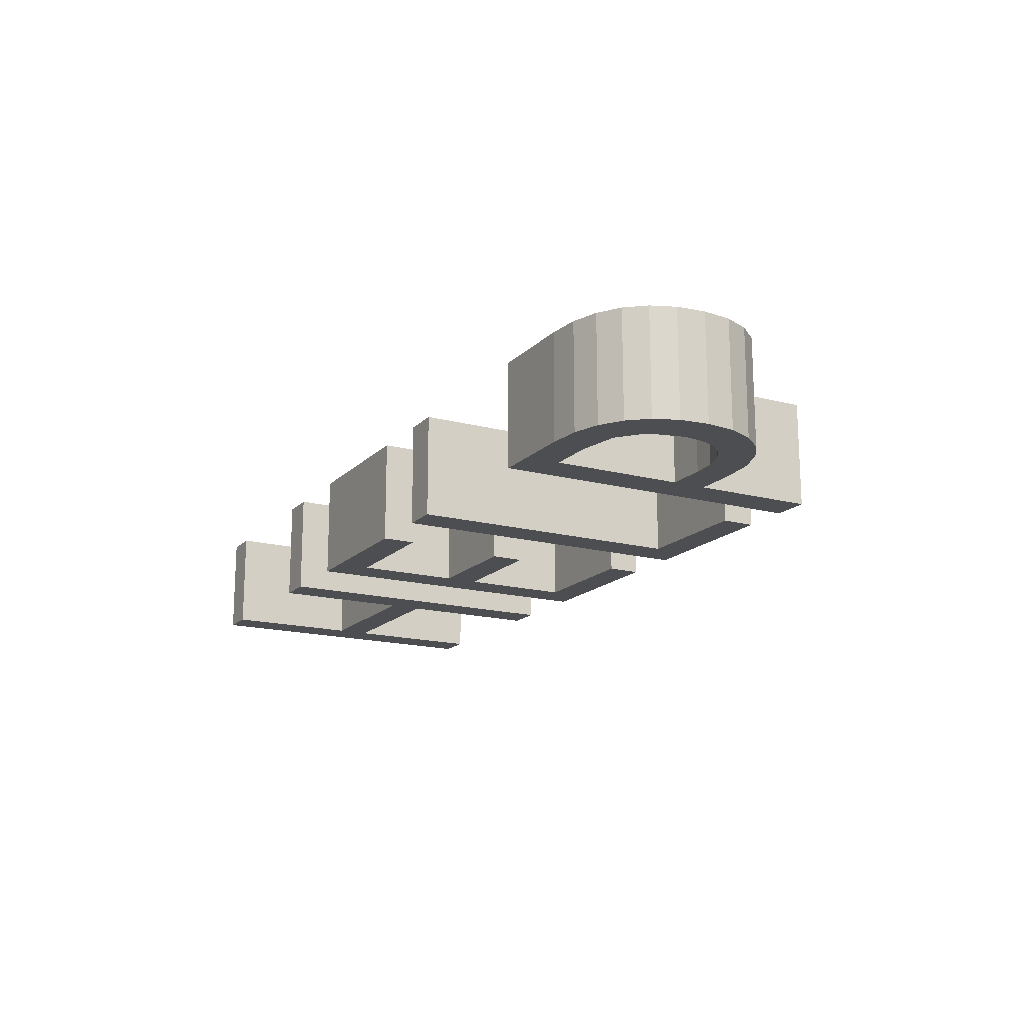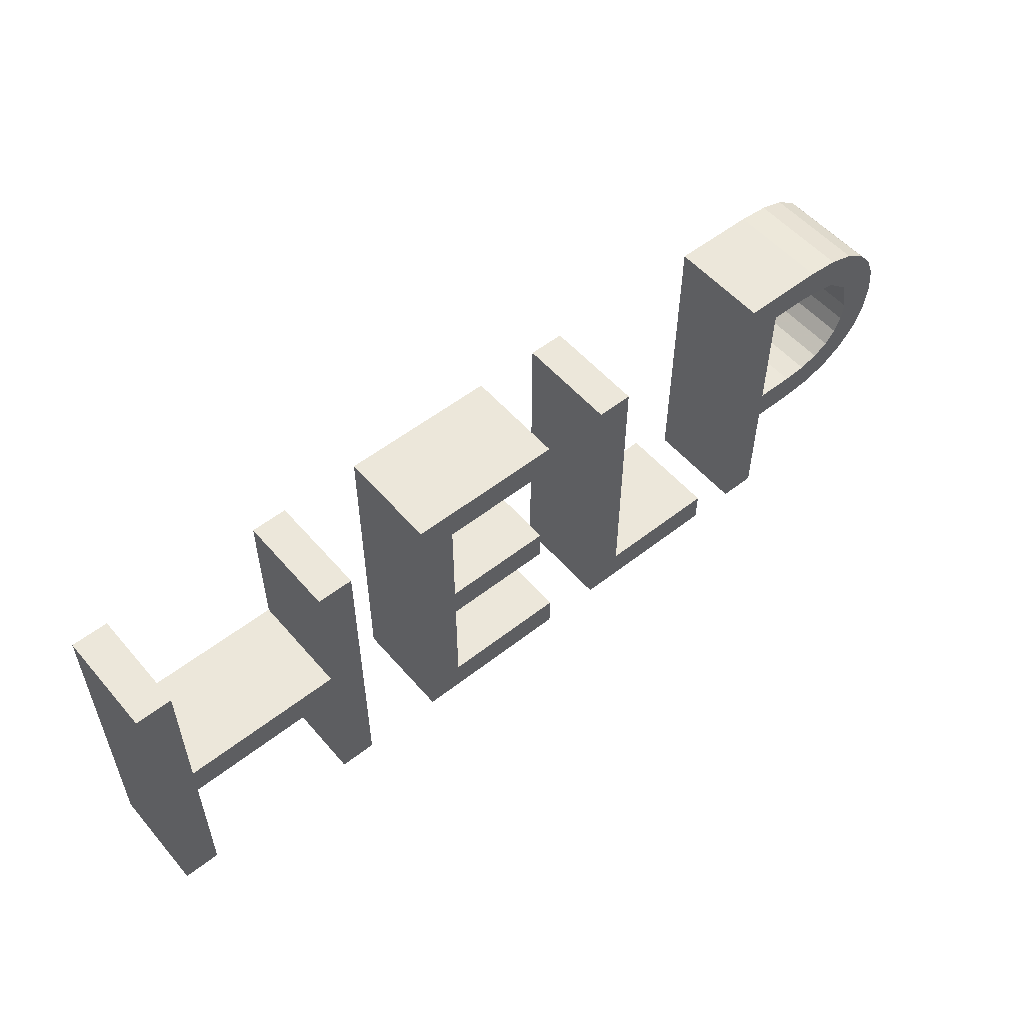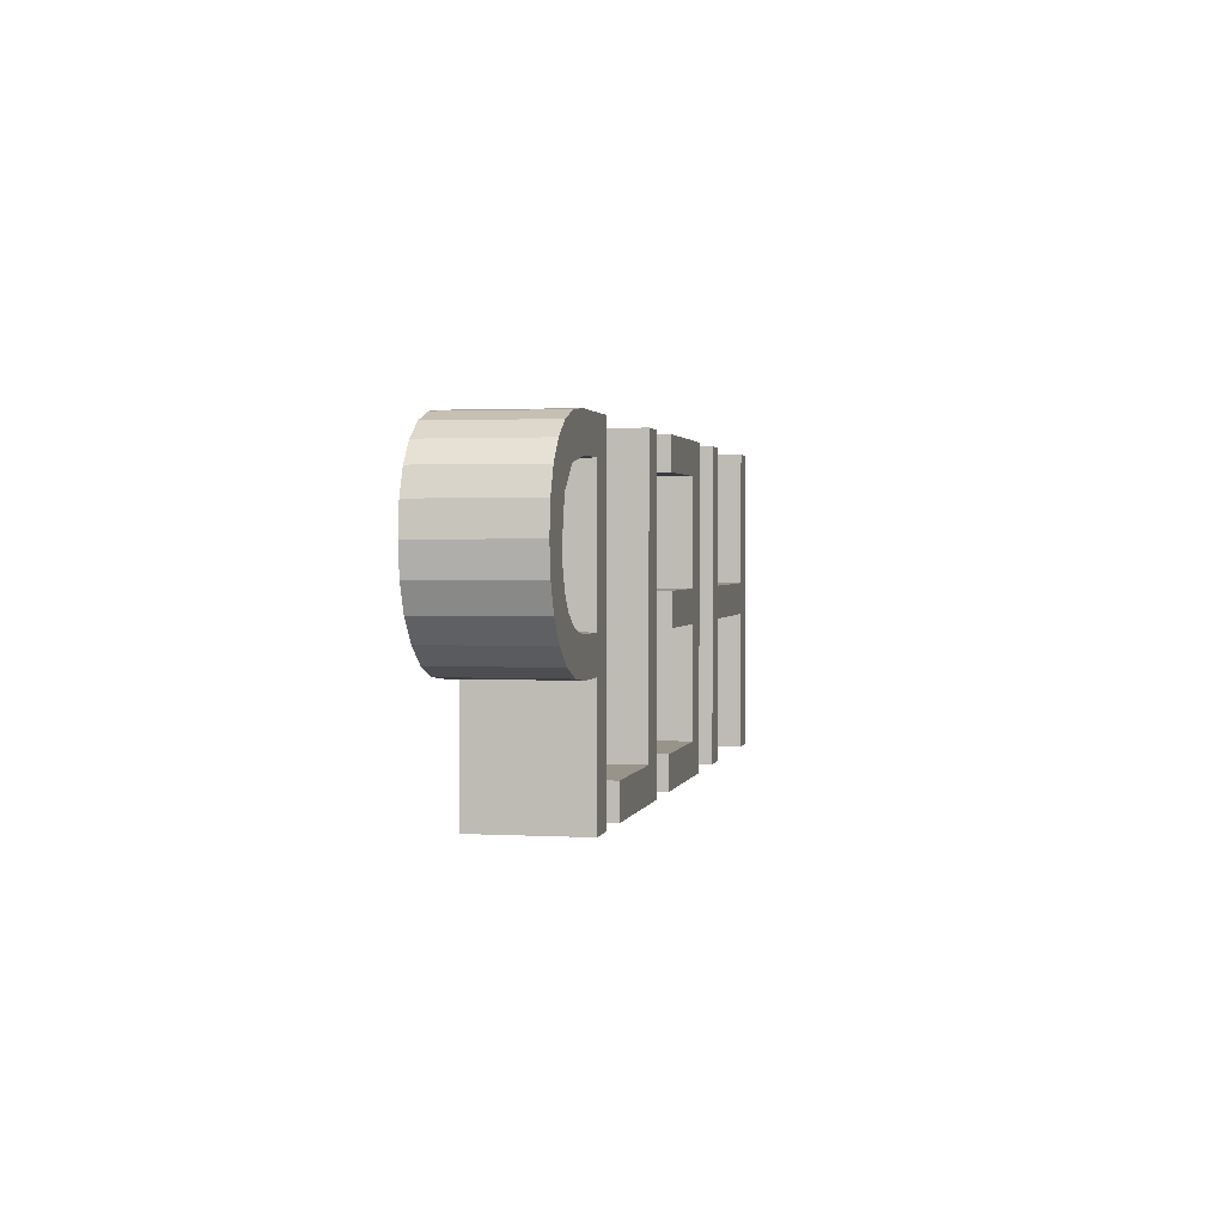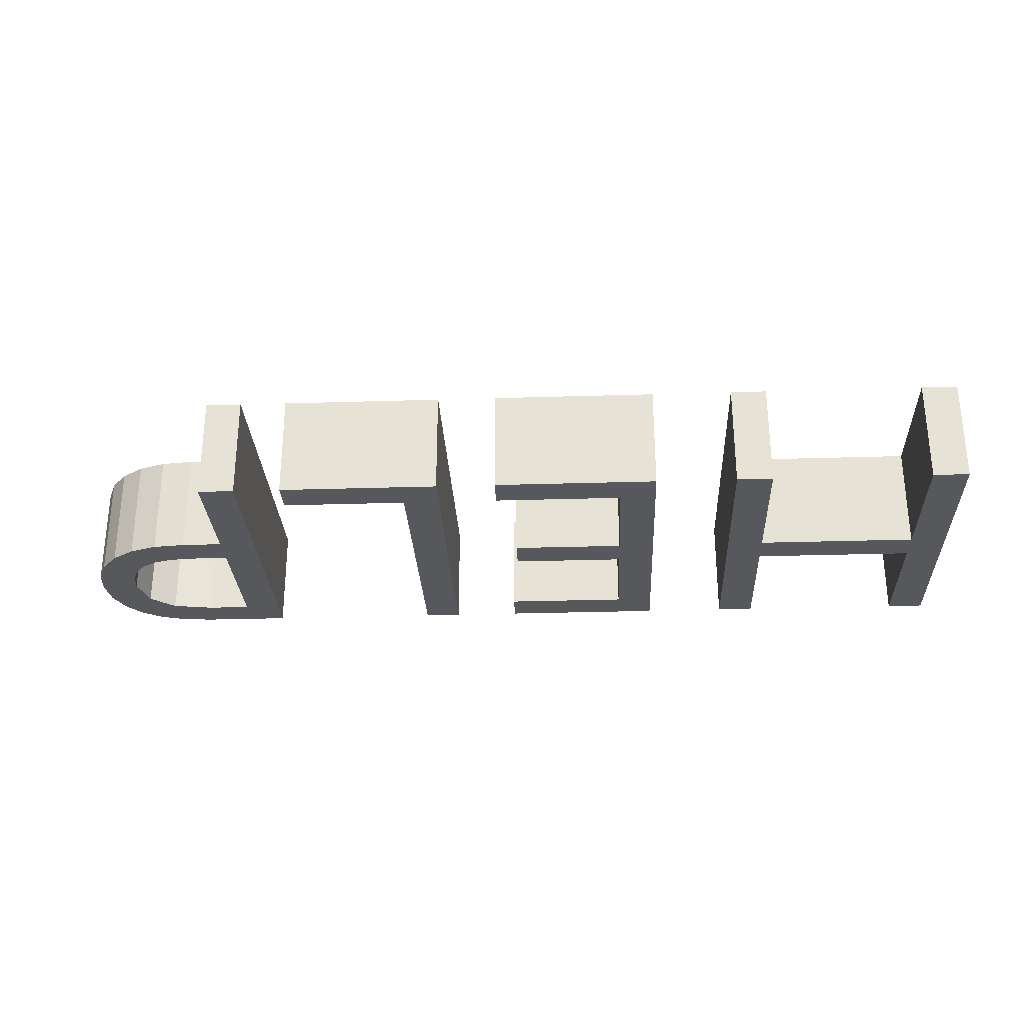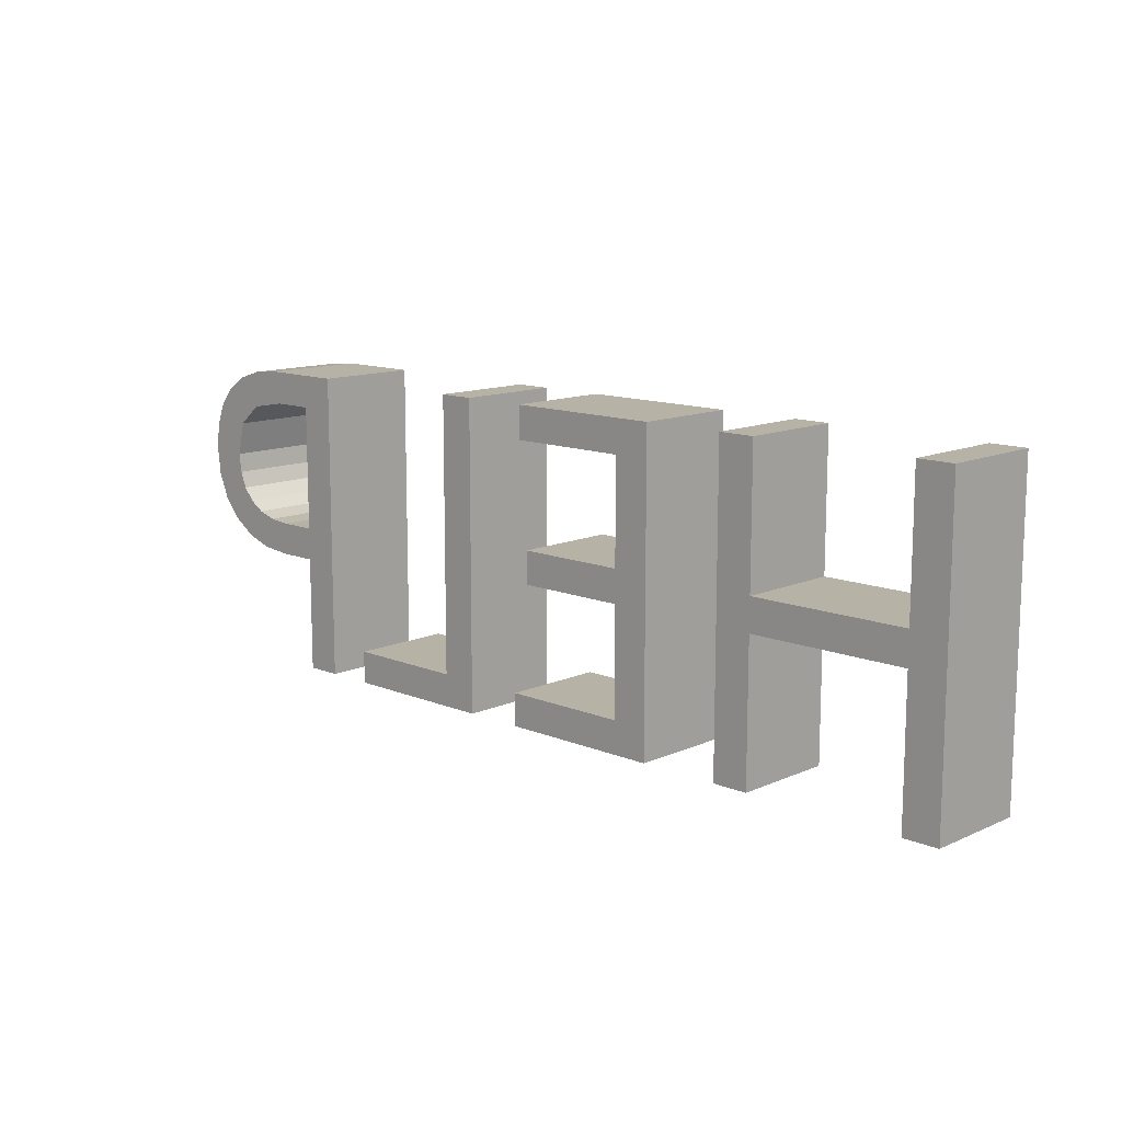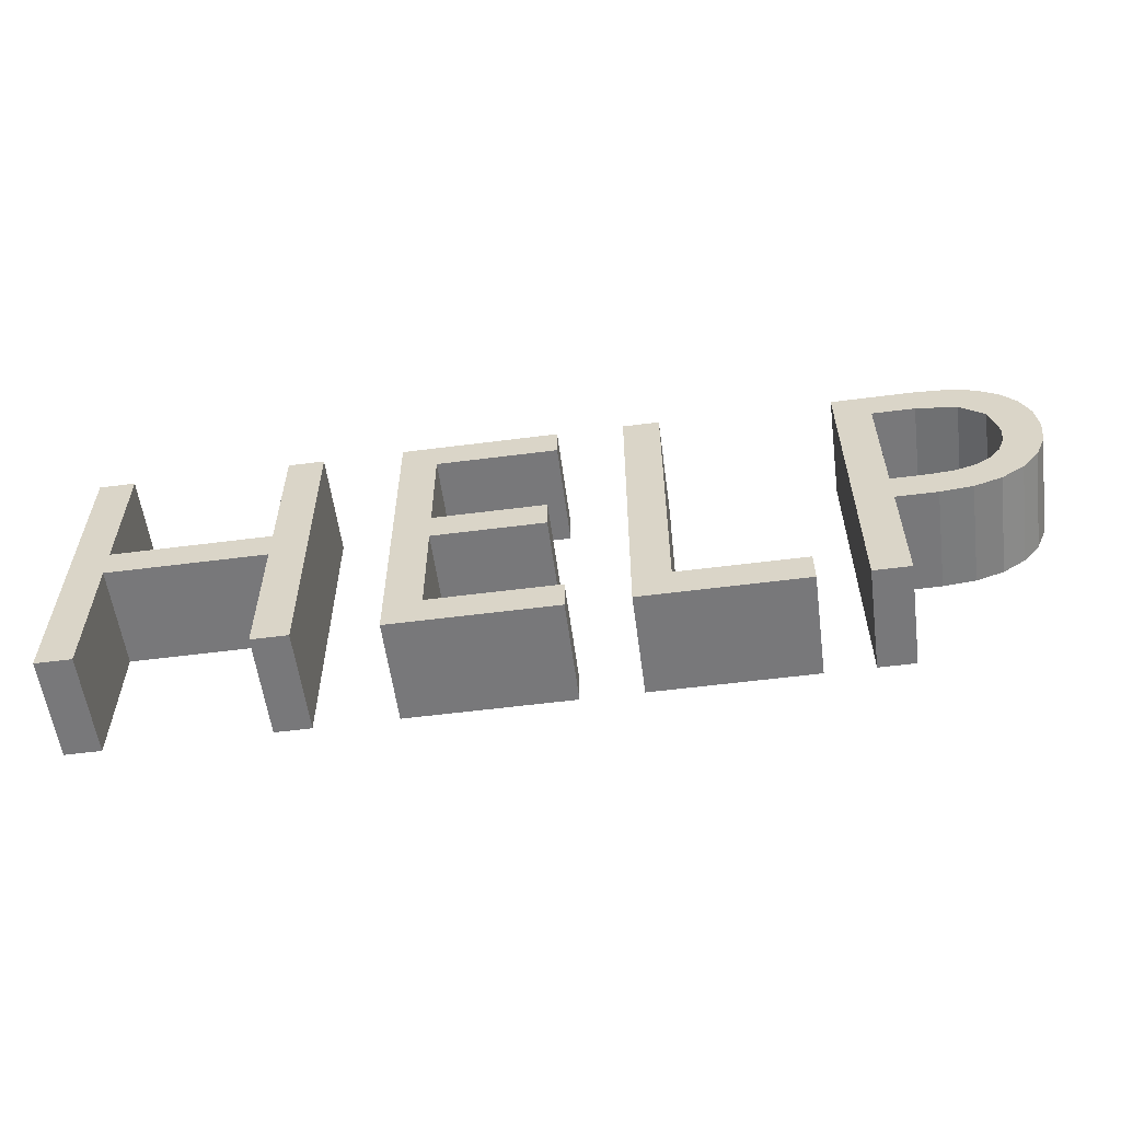
<metadata>
{"format":"obj","ext":"obj","renderer":"f3d","projection":"perspective","resolution":1024,"background":"white","views":[{"elev":-16.5,"azim":61.5,"up":"+Y"},{"elev":54.0,"azim":-39.8,"up":"+Z"},{"elev":1.7,"azim":101.4,"up":"+Z"},{"elev":-28.3,"azim":-177.3,"up":"+Y"},{"elev":12.3,"azim":-136.0,"up":"+Z"},{"elev":-57.5,"azim":7.6,"up":"+Z"}]}
</metadata>
<code>
o Object.1
v 9.362 -1.704 2.728
v 8.312 -1.704 3.572
v 8.312 -1.704 2.728
v 8.312 -1.704 6.838
v 8.312 -1.704 -0.283
v 7.379 -1.704 -0.283
v 7.379 -1.704 7.682
v 9.407 -1.704 6.838
v 10.44 -1.704 6.663
v 9.568 -1.704 7.682
v 11.07 -1.704 6.137
v 10.36 -1.704 7.613
v 11.55 -1.704 7.06
v 11.02 -1.704 7.406
v 12.17 -1.704 6.003
v 11.94 -1.704 6.589
v 12.16 -1.704 4.595
v 12.25 -1.704 5.305
v 11.47 -1.704 3.45
v 11.9 -1.704 3.977
v 10.19 -1.704 2.808
v 10.89 -1.704 3.048
v 11.27 -1.704 5.26
v 11.22 -1.704 4.764
v 11.05 -1.704 4.348
v 9.29 -1.704 3.572
v 10.76 -1.704 4.013
v 10.38 -1.704 3.768
v 9.883 -1.704 3.621
v 8.312 0.9689 2.728
v 8.312 0.9689 3.572
v 9.362 0.9689 2.728
v 8.312 0.9689 6.838
v 8.312 0.9689 -0.283
v 7.379 0.9689 -0.283
v 7.379 0.9689 7.682
v 9.407 0.9689 6.838
v 10.44 0.9689 6.663
v 9.568 0.9689 7.682
v 11.07 0.9689 6.137
v 10.36 0.9689 7.613
v 11.02 0.9689 7.406
v 11.55 0.9689 7.06
v 11.94 0.9689 6.589
v 12.17 0.9689 6.003
v 12.25 0.9689 5.305
v 12.16 0.9689 4.595
v 11.9 0.9689 3.977
v 11.47 0.9689 3.45
v 10.89 0.9689 3.048
v 10.19 0.9689 2.808
v 11.27 0.9689 5.26
v 11.22 0.9689 4.764
v 11.05 0.9689 4.348
v 9.29 0.9689 3.572
v 10.76 0.9689 4.013
v 10.38 0.9689 3.768
v 9.883 0.9689 3.621
f 1 2 3
f 1 3 30
f 1 30 32
f 21 1 32
f 21 32 51
f 22 21 51
f 22 51 50
f 19 22 50
f 19 50 49
f 20 19 49
f 20 49 48
f 17 20 48
f 17 48 47
f 18 17 47
f 18 47 46
f 15 18 46
f 15 46 45
f 16 15 45
f 16 45 44
f 13 16 44
f 13 44 43
f 14 13 43
f 14 43 42
f 12 14 42
f 12 42 41
f 10 12 41
f 10 41 39
f 7 10 39
f 7 39 36
f 6 7 36
f 6 36 35
f 5 6 35
f 5 35 34
f 3 5 34
f 4 5 3
f 34 35 33
f 30 34 33
f 31 30 33
f 4 31 33
f 8 4 33
f 8 33 37
f 9 8 37
f 9 37 38
f 11 9 38
f 11 38 40
f 23 11 40
f 23 40 52
f 24 23 52
f 24 52 53
f 25 24 53
f 25 53 54
f 27 25 54
f 27 54 56
f 28 27 56
f 28 56 57
f 29 28 57
f 29 57 58
f 26 29 58
f 26 58 55
f 2 26 55
f 2 55 31
f 31 55 51
f 21 26 2
f 55 58 51
f 21 29 26
f 58 57 51
f 47 51 57
f 49 51 47
f 21 28 29
f 28 21 17
f 17 21 19
f 56 47 57
f 28 17 27
f 54 47 56
f 45 47 54
f 27 17 25
f 25 17 15
f 53 45 54
f 43 45 53
f 25 15 24
f 24 15 13
f 52 43 53
f 24 13 23
f 40 43 52
f 41 43 40
f 23 13 11
f 11 13 12
f 38 39 40
f 11 10 9
f 37 36 38
f 9 7 8
f 33 36 37
f 8 7 4
f 4 2 31
f 4 6 5
f 35 36 33
f 4 7 6
f 36 39 38
f 9 10 7
f 39 41 40
f 11 12 10
f 42 43 41
f 12 13 14
f 44 45 43
f 13 15 16
f 46 47 45
f 15 17 18
f 48 49 47
f 17 19 20
f 50 51 49
f 19 21 22
f 32 31 51
f 30 31 32
f 3 34 30
f 4 3 2
f 21 2 1
o Object.2
v 6.157 -1.704 0.5613
v 2.025 -1.704 -0.283
v 6.157 -1.704 -0.283
v 2.958 -1.704 7.682
v 2.025 -1.704 7.682
v 2.958 -1.704 0.5613
v 6.157 0.9689 -0.283
v 2.025 0.9689 -0.283
v 6.157 0.9689 0.5613
v 2.025 0.9689 7.682
v 2.958 0.9689 7.682
v 2.958 0.9689 0.5613
f 59 60 61
f 59 61 65
f 59 65 67
f 64 59 67
f 64 67 70
f 62 64 70
f 62 70 69
f 63 62 69
f 63 69 68
f 60 63 68
f 60 68 66
f 68 69 66
f 60 62 63
f 70 66 69
f 62 60 64
f 67 66 70
f 65 66 67
f 61 66 65
f 61 60 66
f 64 60 59
o Object.3
v 0.4914 -1.704 0.5613
v -3.73 -1.704 -0.283
v 0.4914 -1.704 -0.283
v -3.73 -1.704 7.682
v 0.3138 -1.704 6.838
v 0.3138 -1.704 7.682
v -2.797 -1.704 6.838
v -2.797 -1.704 4.188
v 0.08054 -1.704 3.35
v 0.08054 -1.704 4.188
v -2.797 -1.704 3.35
v -2.797 -1.704 0.5613
v 0.4914 0.9689 -0.283
v -3.73 0.9689 -0.283
v 0.4914 0.9689 0.5613
v 0.3138 0.9689 7.682
v 0.3138 0.9689 6.838
v -3.73 0.9689 7.682
v -2.797 0.9689 6.838
v 0.08054 0.9689 4.188
v 0.08054 0.9689 3.35
v -2.797 0.9689 4.188
v -2.797 0.9689 3.35
v -2.797 0.9689 0.5613
f 71 72 73
f 71 73 83
f 71 83 85
f 82 71 85
f 82 85 94
f 81 82 94
f 81 94 93
f 79 81 93
f 79 93 91
f 80 79 91
f 80 91 90
f 78 80 90
f 78 90 92
f 77 78 92
f 77 92 89
f 75 77 89
f 75 89 87
f 76 75 87
f 76 87 86
f 74 76 86
f 74 86 88
f 72 74 88
f 72 88 84
f 84 88 94
f 94 88 92
f 82 74 72
f 78 74 82
f 86 87 88
f 74 75 76
f 87 89 88
f 74 77 75
f 89 92 88
f 74 78 77
f 90 91 92
f 78 79 80
f 91 93 92
f 78 81 79
f 93 94 92
f 78 82 81
f 85 84 94
f 83 84 85
f 73 84 83
f 73 72 84
f 82 72 71
o Object.4
v -5.819 -1.704 7.682
v -6.752 -1.704 -0.283
v -5.819 -1.704 -0.283
v -10.87 -1.704 3.35
v -11.81 -1.704 -0.283
v -10.87 -1.704 -0.283
v -11.81 -1.704 7.682
v -10.87 -1.704 7.682
v -6.752 -1.704 4.188
v -6.752 -1.704 7.682
v -6.752 -1.704 3.35
v -10.87 -1.704 4.188
v -5.819 0.9689 -0.283
v -6.752 0.9689 -0.283
v -5.819 0.9689 7.682
v -10.87 0.9689 -0.283
v -11.81 0.9689 -0.283
v -10.87 0.9689 3.35
v -11.81 0.9689 7.682
v -10.87 0.9689 7.682
v -6.752 0.9689 7.682
v -6.752 0.9689 4.188
v -6.752 0.9689 3.35
v -10.87 0.9689 4.188
f 95 96 97
f 95 97 107
f 95 107 109
f 104 95 109
f 104 109 115
f 103 104 115
f 103 115 116
f 106 103 116
f 106 116 118
f 102 106 118
f 102 118 114
f 101 102 114
f 101 114 113
f 99 101 113
f 99 113 111
f 100 99 111
f 100 111 110
f 98 100 110
f 98 110 112
f 105 98 112
f 105 112 117
f 96 105 117
f 96 117 108
f 108 117 116
f 109 108 116
f 103 105 96
f 116 117 112
f 98 105 103
f 110 111 112
f 98 99 100
f 111 113 112
f 98 101 99
f 113 114 112
f 98 102 101
f 114 118 112
f 98 106 102
f 118 116 112
f 98 103 106
f 115 109 116
f 103 95 104
f 107 108 109
f 97 108 107
f 97 96 108
f 103 96 95

</code>
